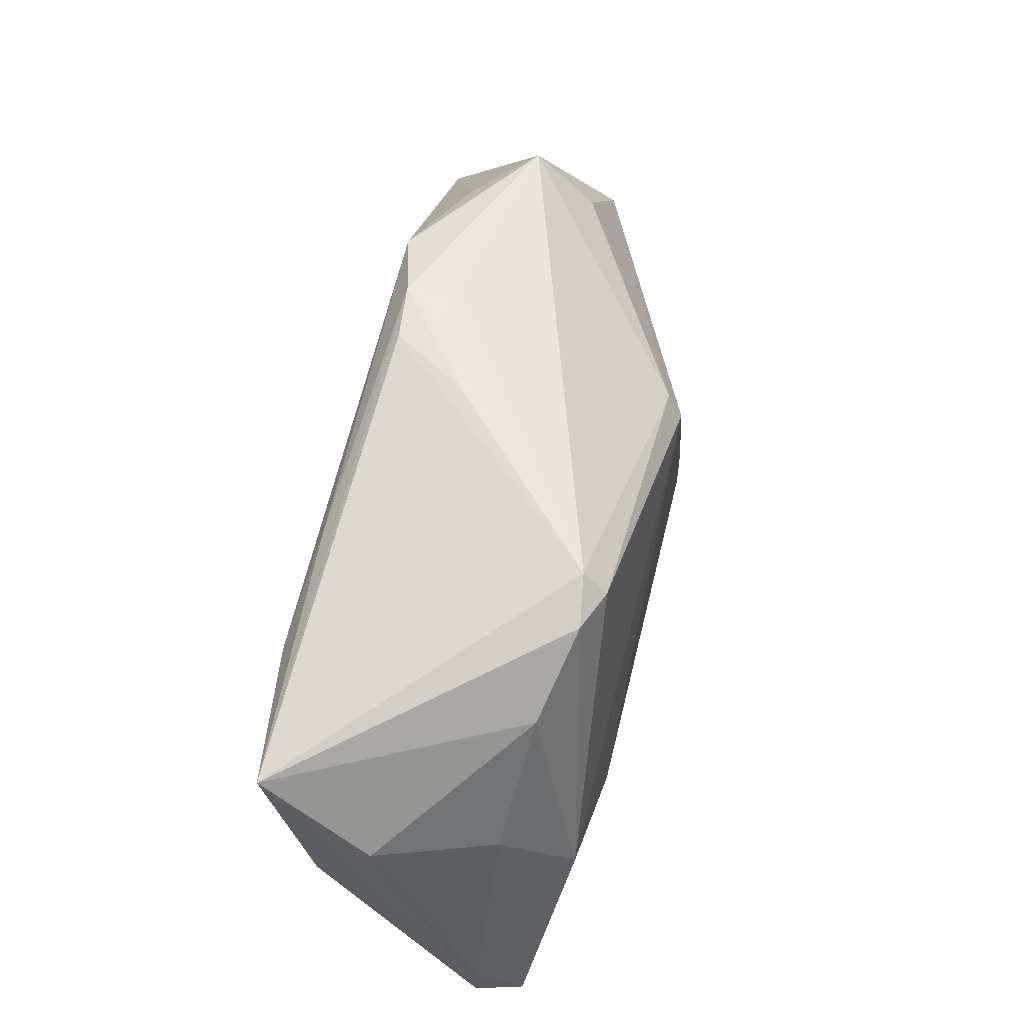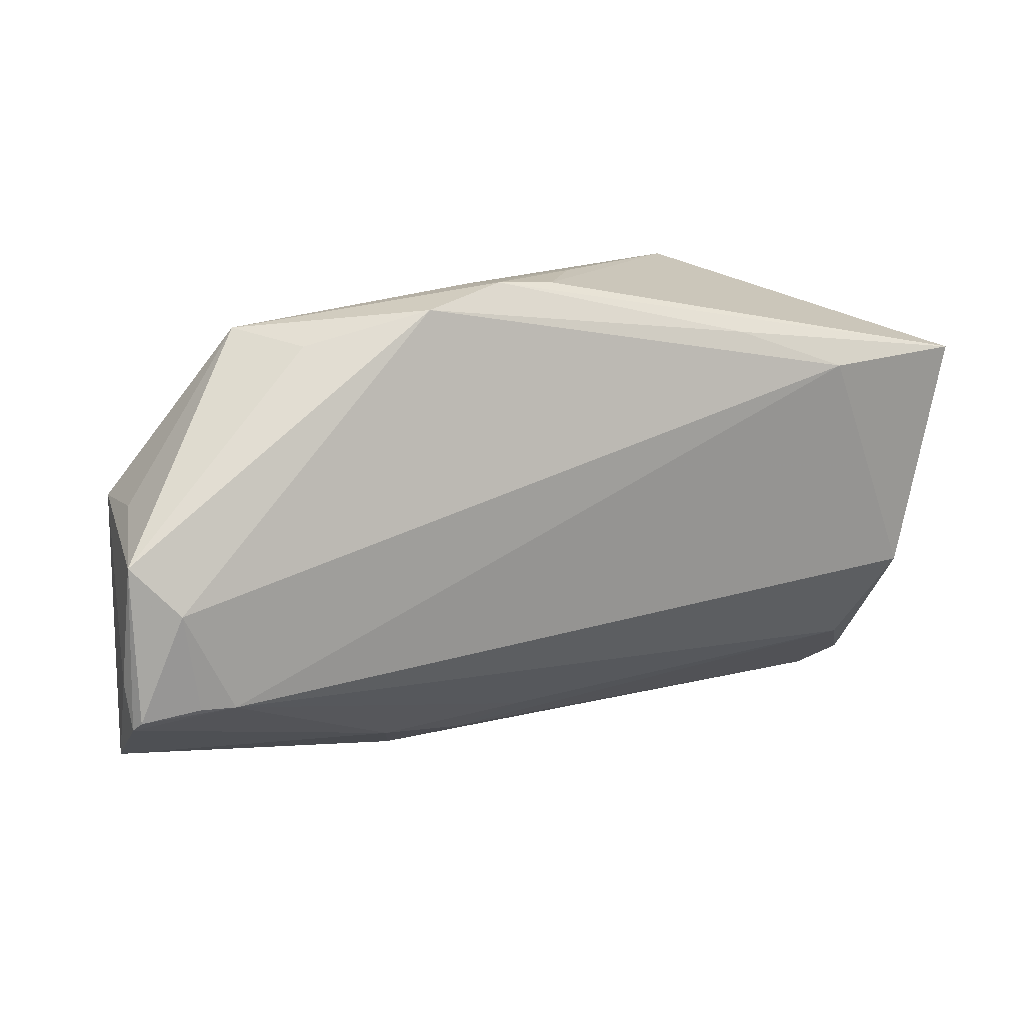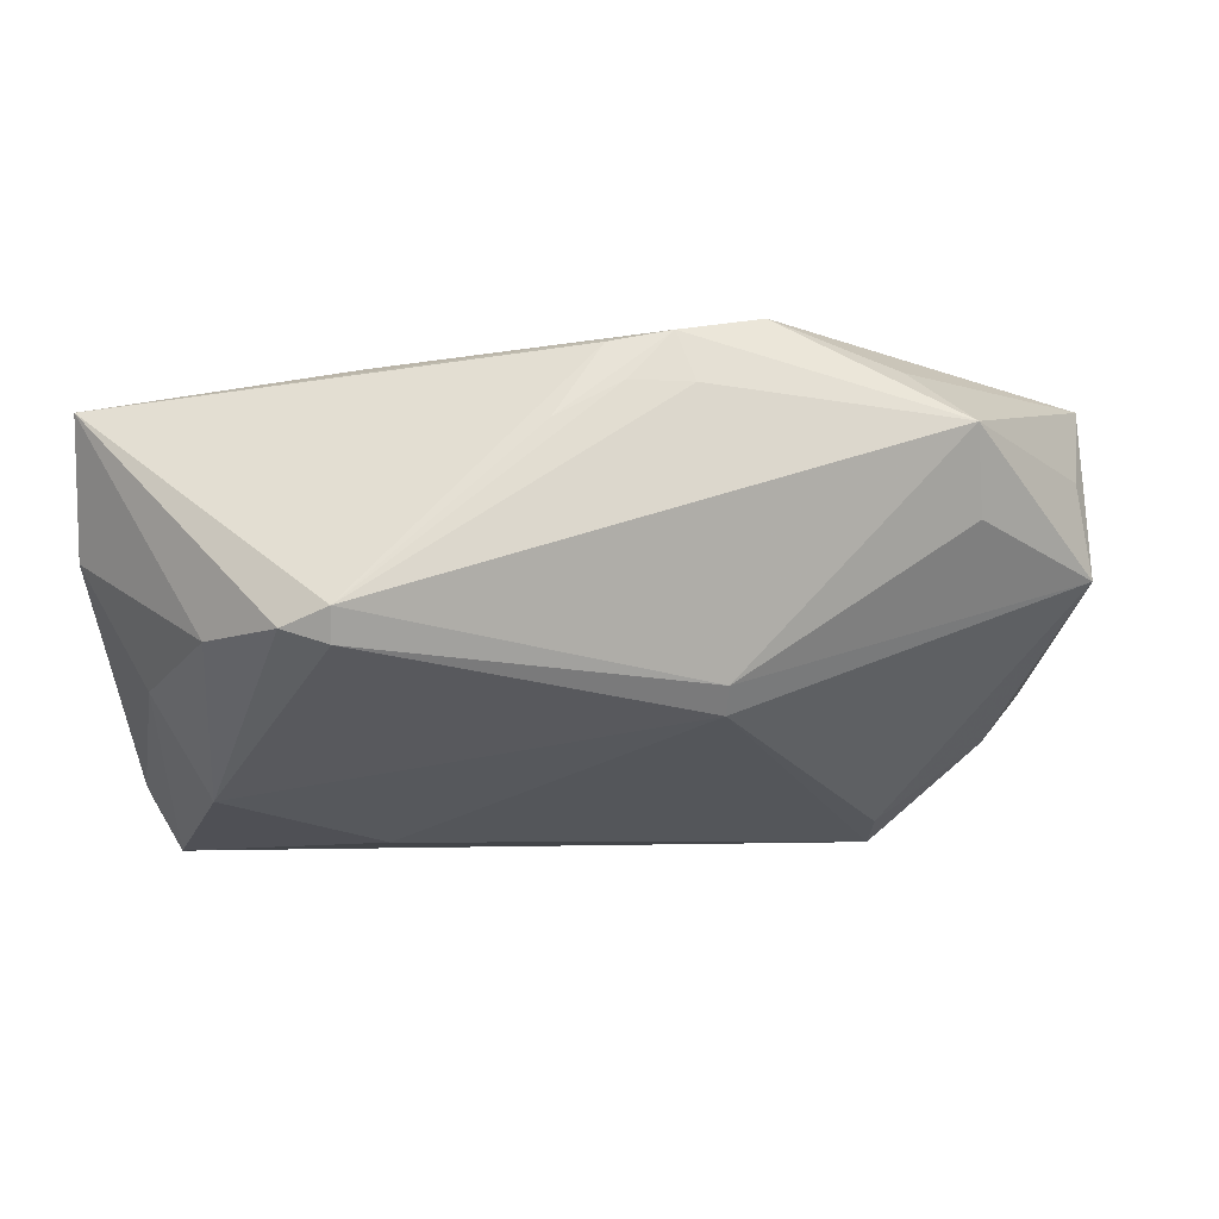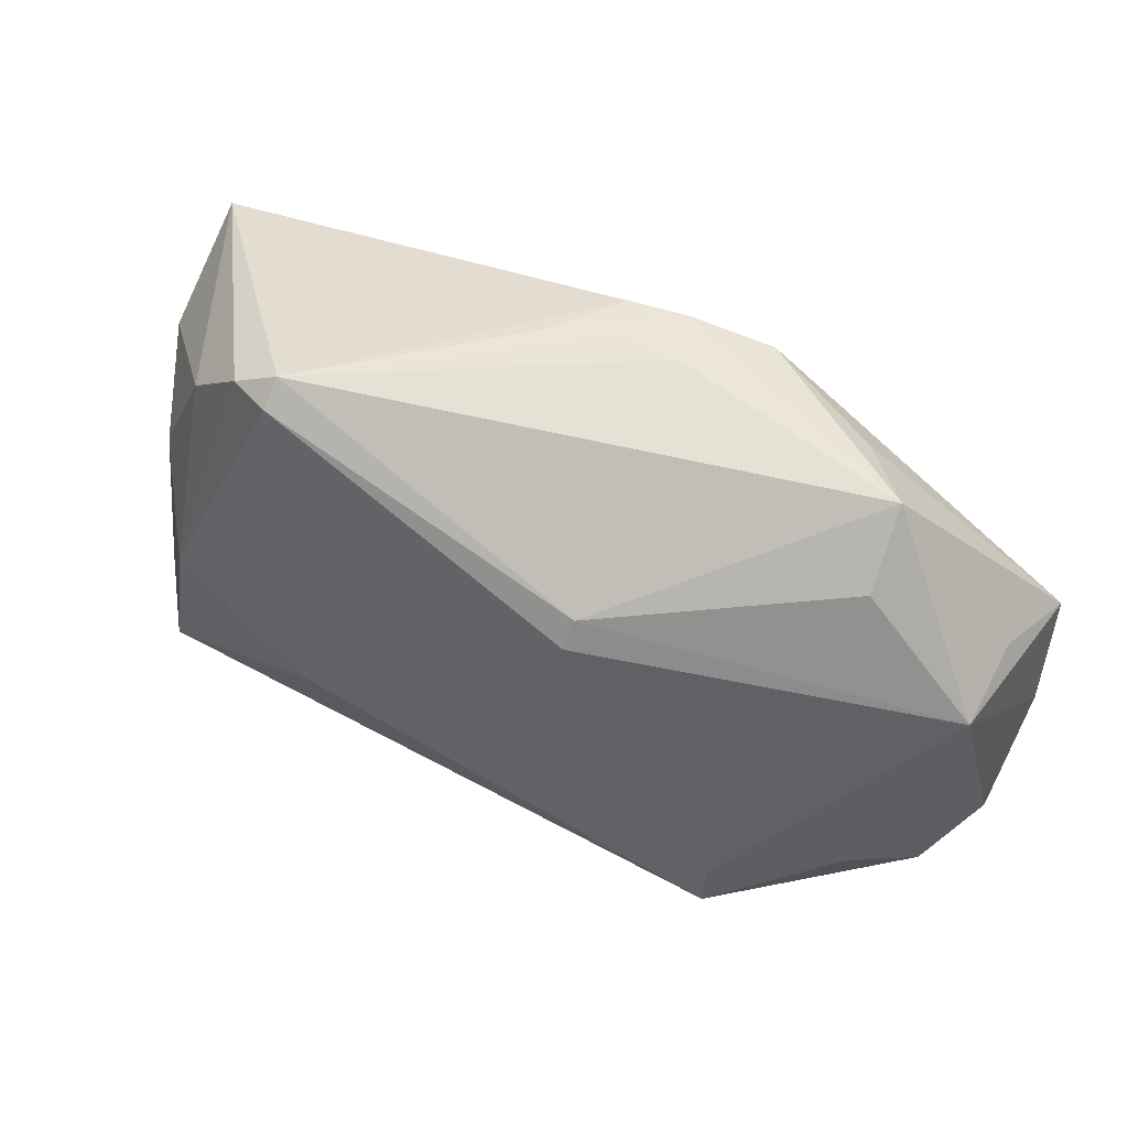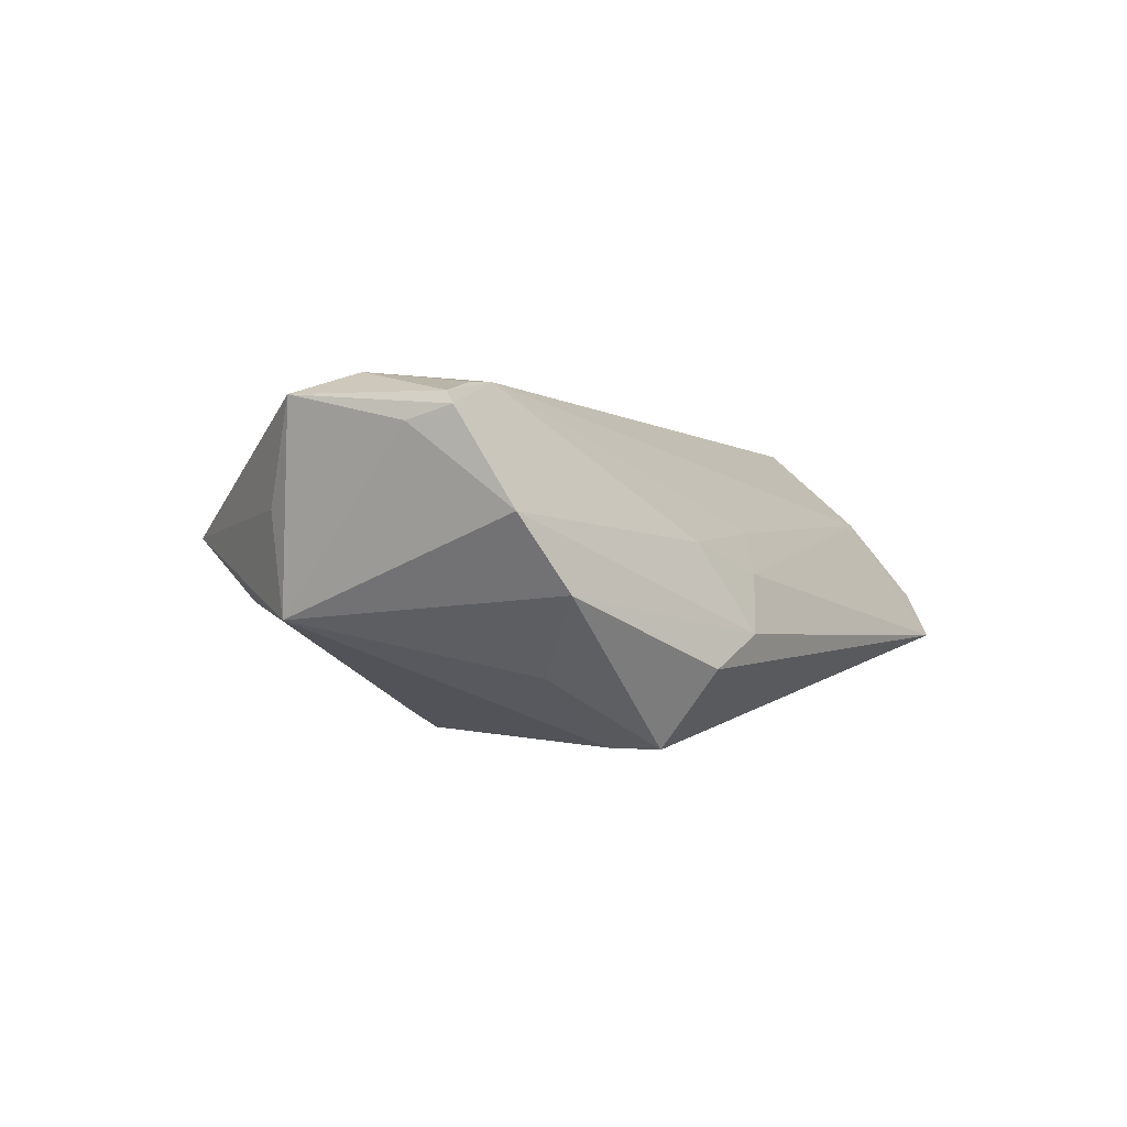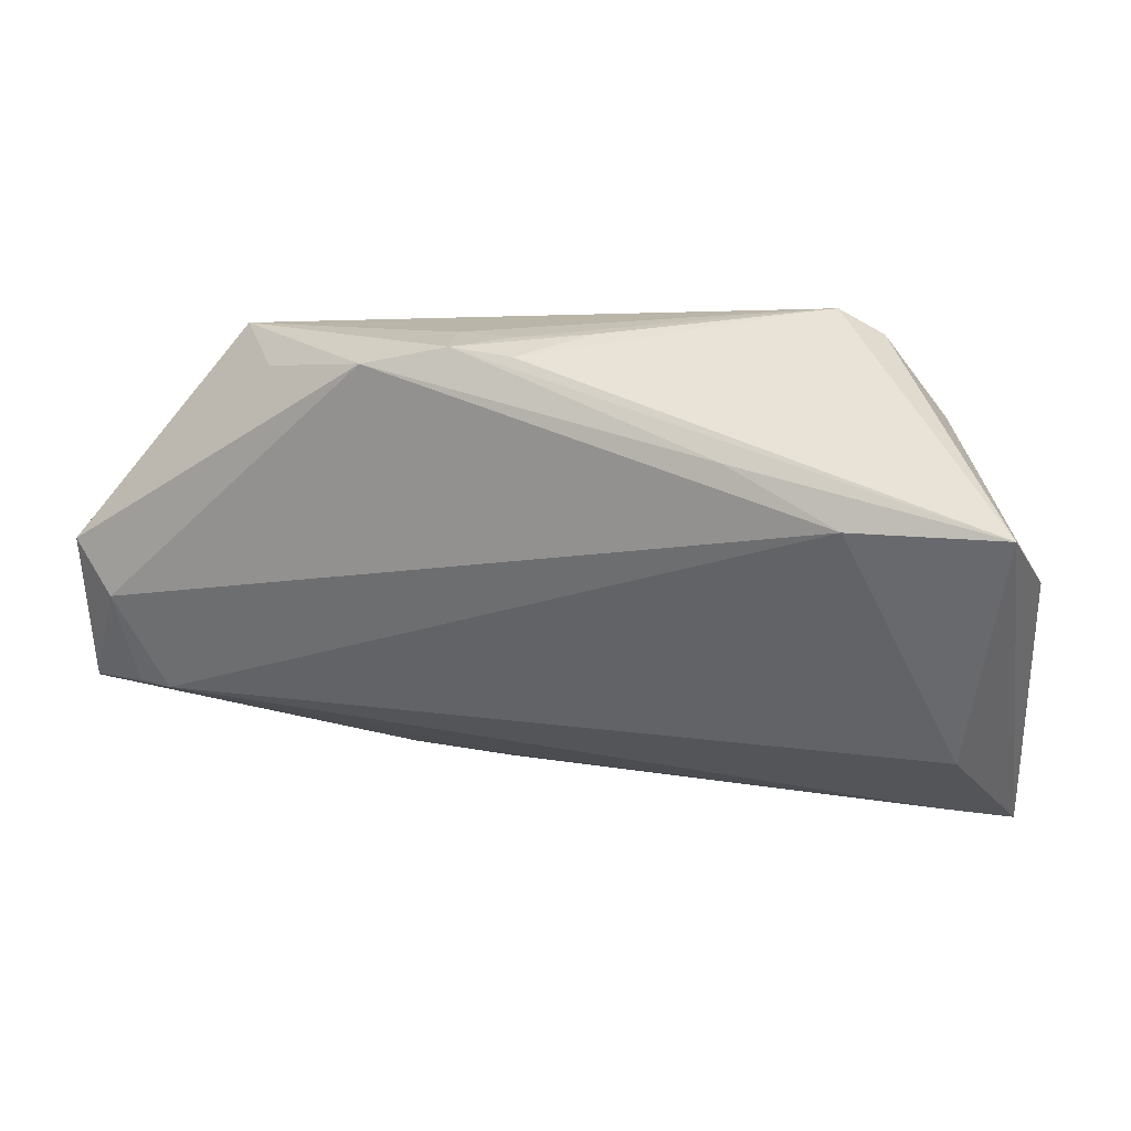
<metadata>
{"format":"obj","ext":"obj","renderer":"f3d","projection":"perspective","resolution":1024,"background":"white","views":[{"elev":55.1,"azim":99.3,"up":"+Y"},{"elev":13.4,"azim":-25.4,"up":"+Y"},{"elev":62.3,"azim":172.9,"up":"+Y"},{"elev":50.9,"azim":-154.9,"up":"+Y"},{"elev":-0.4,"azim":-62.3,"up":"+Z"},{"elev":27.4,"azim":18.7,"up":"+Y"}]}
</metadata>
<code>
v -0.04018 0.02069 -0.004829
v -0.02013 -0.02846 0.002287
v -0.05778 -0.01658 0.01769
v 0.03566 0.03032 -0.01379
v -0.01569 -0.0339 -0.008574
v -0.03375 0.0268 0.01104
v 0.03037 0.03012 -0.01624
v -0.008931 0.0339 0.01498
v -0.04435 -0.02101 -0.01291
v -0.0574 -0.02466 0.00496
v 0.05029 -0.022 0.005851
v -0.02962 -0.02147 -0.02148
v -0.009909 0.01362 -0.02148
v 0.03863 0.02094 0.02148
v -0.05867 0.002981 0.018
v -0.01043 0.03313 0.008611
v 0.0526 0.00584 -0.007049
v -0.05197 -0.02827 -0.003757
v -0.00291 0.03378 0.009453
v -0.001369 0.03347 0.01467
v 0.05899 0.01112 0.007206
v 0.05504 -0.03217 -0.01043
v -0.04027 0.02852 0.002886
v -0.01927 0.03122 0.01699
v -0.05848 -0.01777 0.0162
v 0.05782 -0.02823 -0.00463
v -0.02678 -0.0339 -0.01233
v -0.00785 -0.03048 -0.001438
v -0.05899 -0.01215 0.0146
v 0.05786 -0.02349 -0.004848
v -0.05464 0.006473 -0.00661
v -0.05304 -0.003006 0.02062
v 0.0286 -0.01923 -0.01788
v 0.02995 0.0331 -0.0133
v -0.05077 -0.01536 0.01923
v -0.001147 -0.0265 0.00375
v -0.01044 0.01698 -0.01952
v -0.0465 -0.01555 0.01952
v 0.02445 0.0261 0.01924
v 0.04755 -0.006075 -0.01589
v 0.05713 0.02215 0.02014
v 0.04433 0.02222 -0.01012
v 0.05266 -0.00862 0.01659
v -0.02928 -0.02788 -0.02148
v 0.005486 0.0338 0.005759
v -0.05517 0.007636 0.005692
f 41 34 20
f 22 17 30
f 40 17 22
f 27 44 22
f 41 20 8
f 21 30 17
f 43 38 11
f 4 34 41
f 22 44 33
f 33 40 22
f 24 8 23
f 45 20 34
f 45 8 20
f 5 27 22
f 43 11 26
f 41 43 26
f 22 30 26
f 26 11 22
f 26 21 41
f 30 21 26
f 10 5 2
f 41 8 39
f 39 8 24
f 14 32 38
f 14 43 41
f 14 38 43
f 41 39 14
f 24 32 14
f 14 39 24
f 17 40 42
f 40 4 42
f 42 21 17
f 41 21 42
f 42 4 41
f 13 33 44
f 40 33 13
f 18 9 44
f 44 27 18
f 18 5 10
f 27 5 18
f 34 23 16
f 16 23 8
f 15 32 24
f 15 3 32
f 36 11 38
f 38 2 36
f 38 32 35
f 35 3 38
f 32 3 35
f 25 2 38
f 38 3 25
f 10 2 25
f 3 15 25
f 44 9 12
f 12 13 44
f 31 12 9
f 13 12 31
f 31 18 10
f 9 18 31
f 7 4 40
f 40 13 7
f 34 4 7
f 37 23 34
f 34 7 37
f 37 7 13
f 13 31 37
f 8 45 19
f 19 16 8
f 19 45 34
f 34 16 19
f 24 23 6
f 6 15 24
f 23 15 6
f 28 36 2
f 28 5 22
f 28 2 5
f 22 11 28
f 11 36 28
f 10 25 29
f 29 25 15
f 29 31 10
f 15 31 29
f 46 15 23
f 23 31 46
f 46 31 15
f 1 31 23
f 23 37 1
f 1 37 31

</code>
